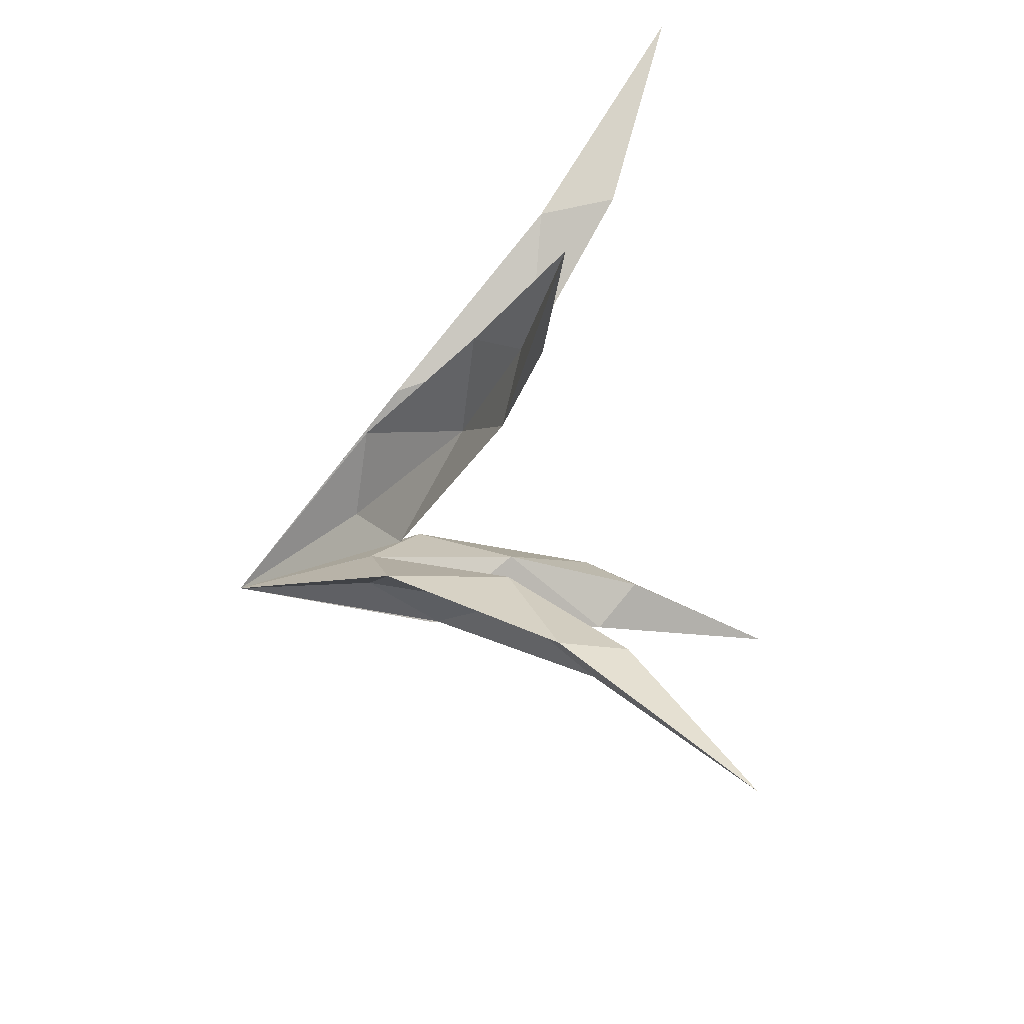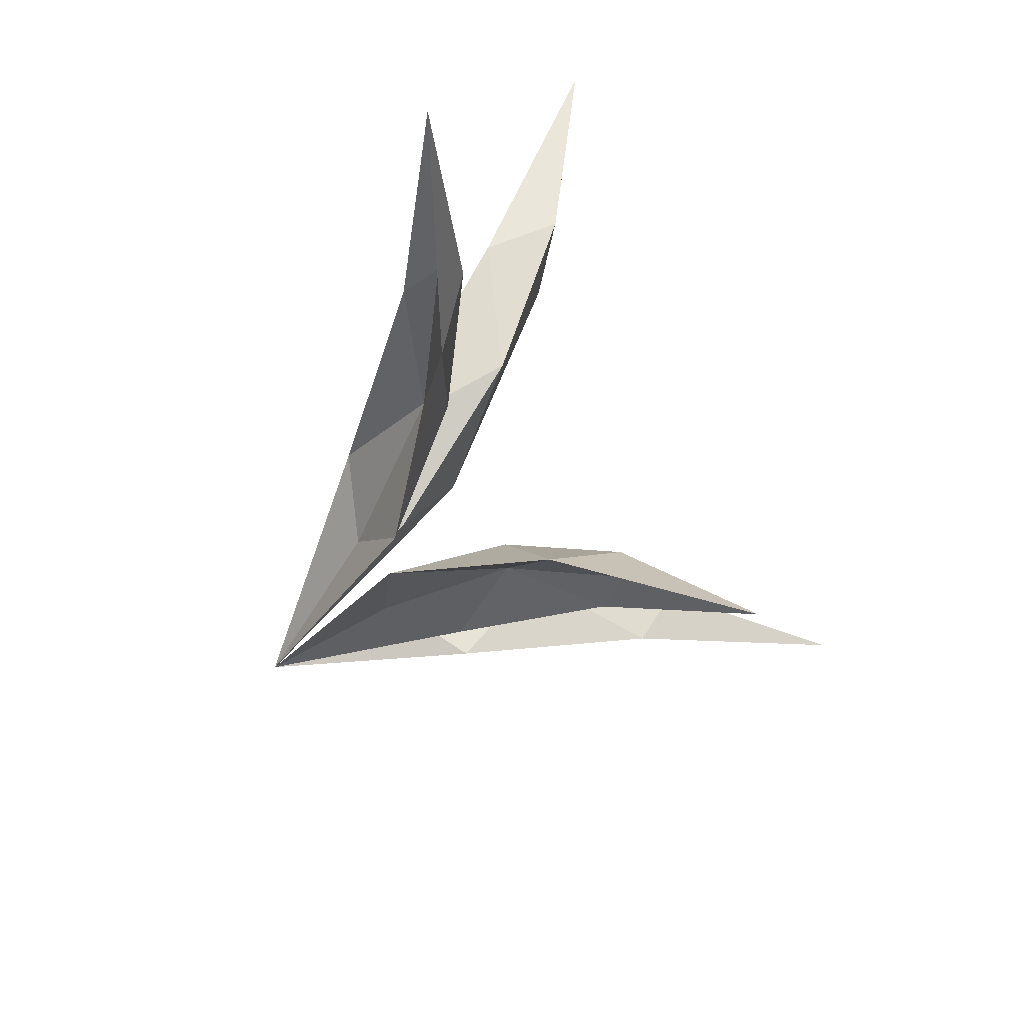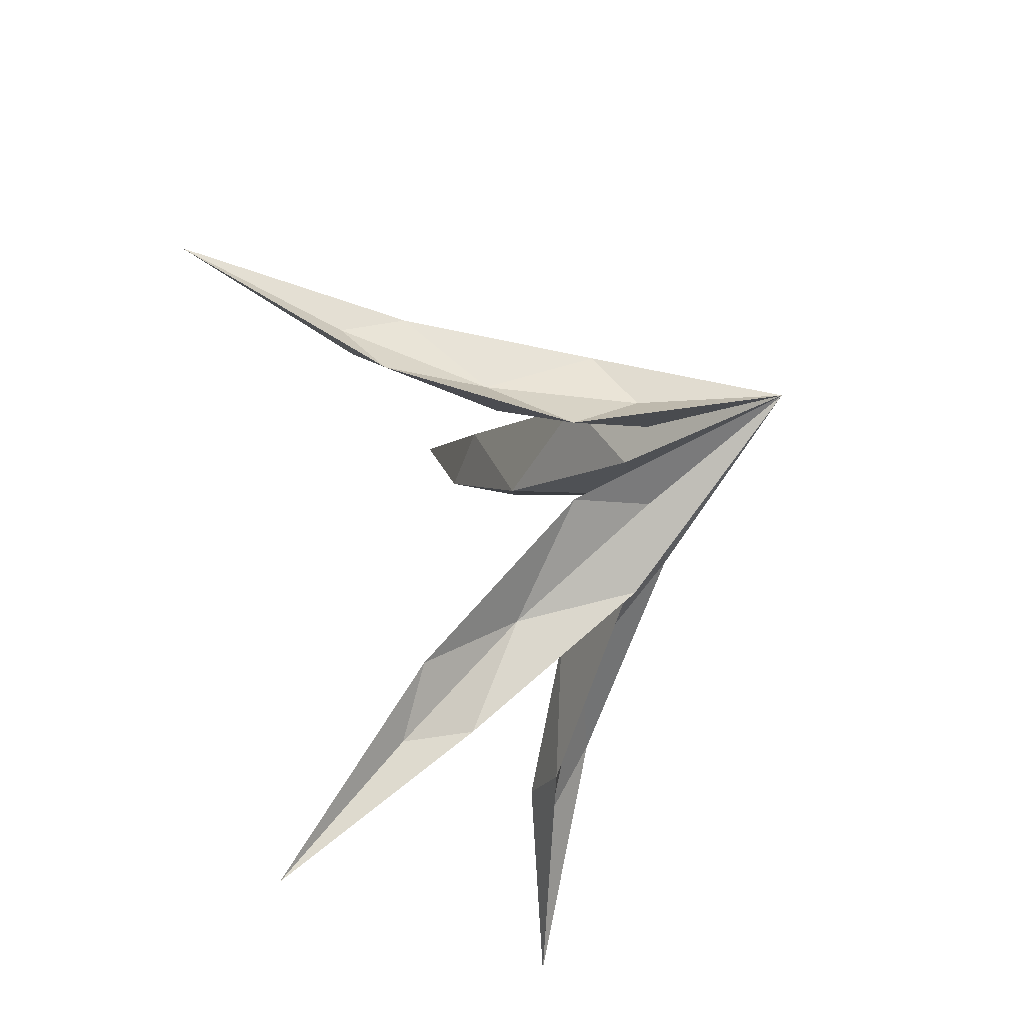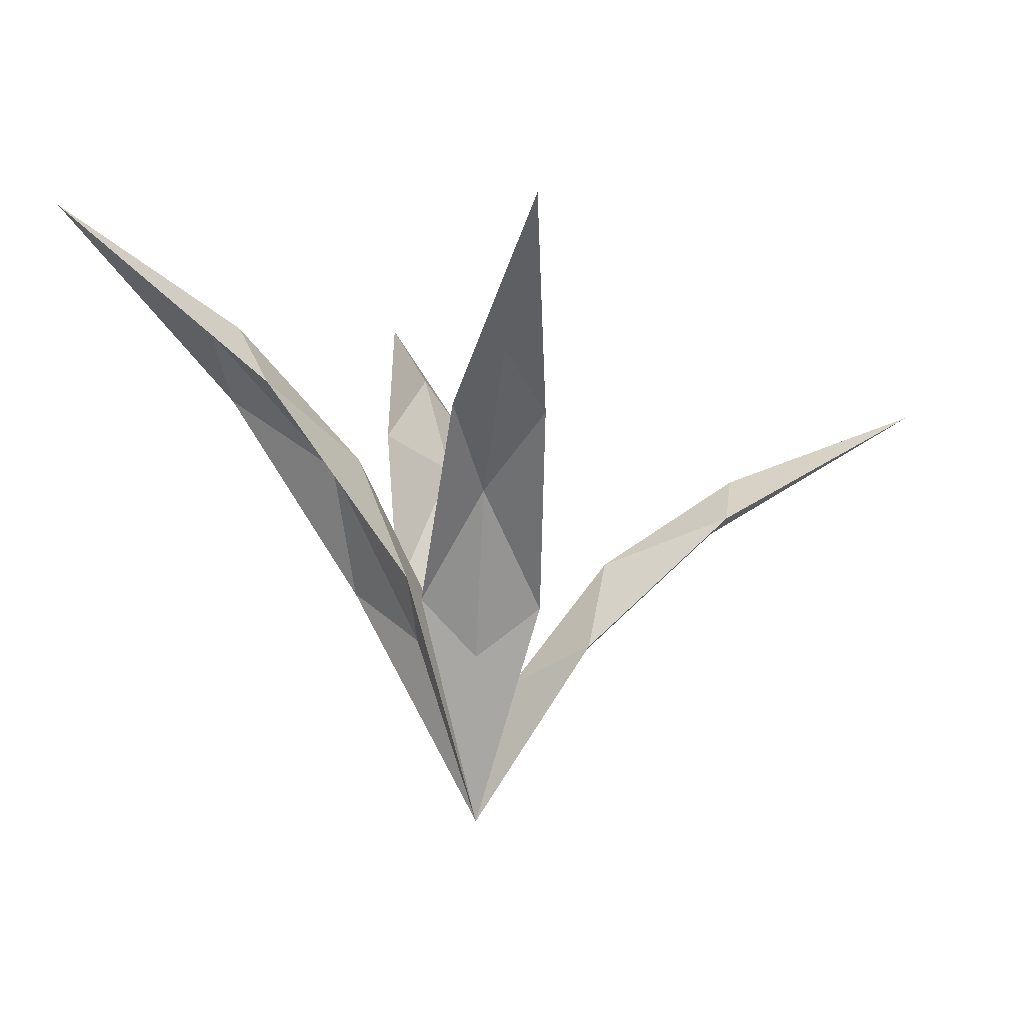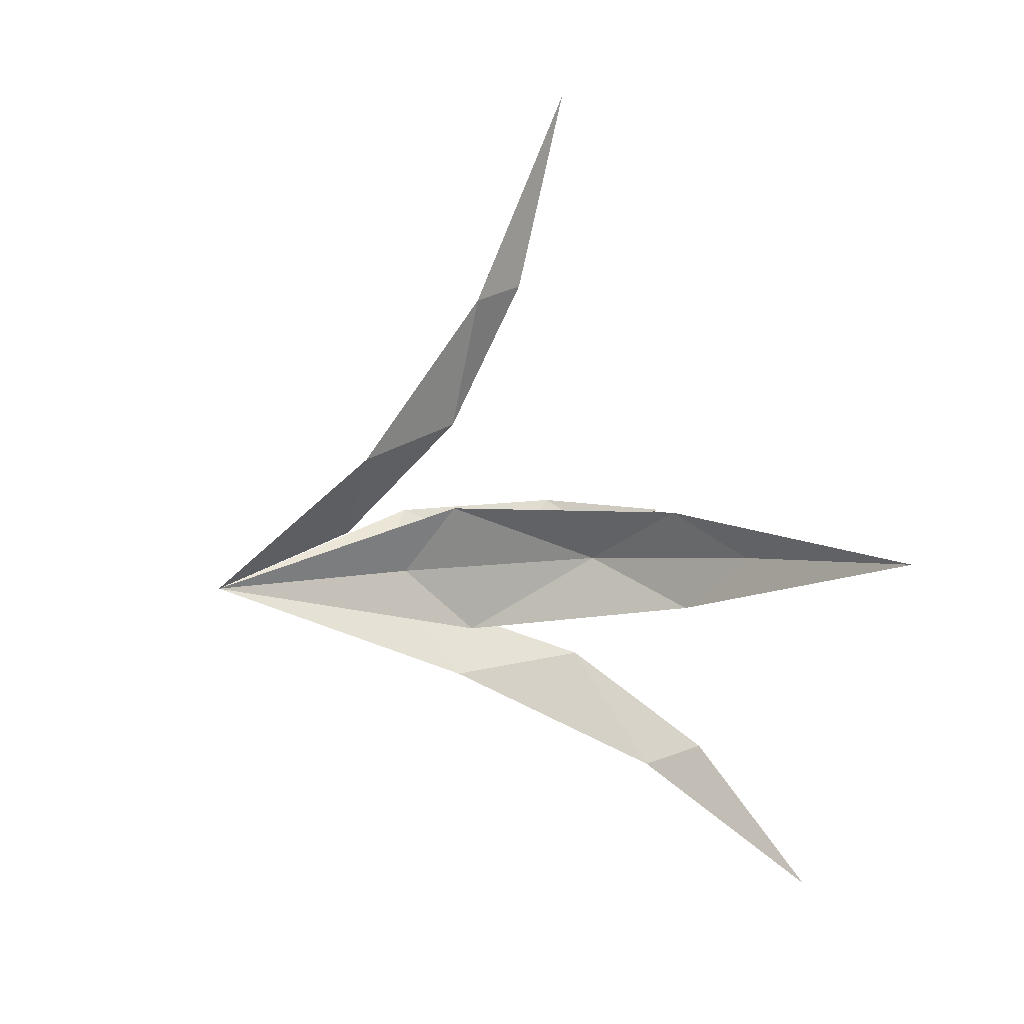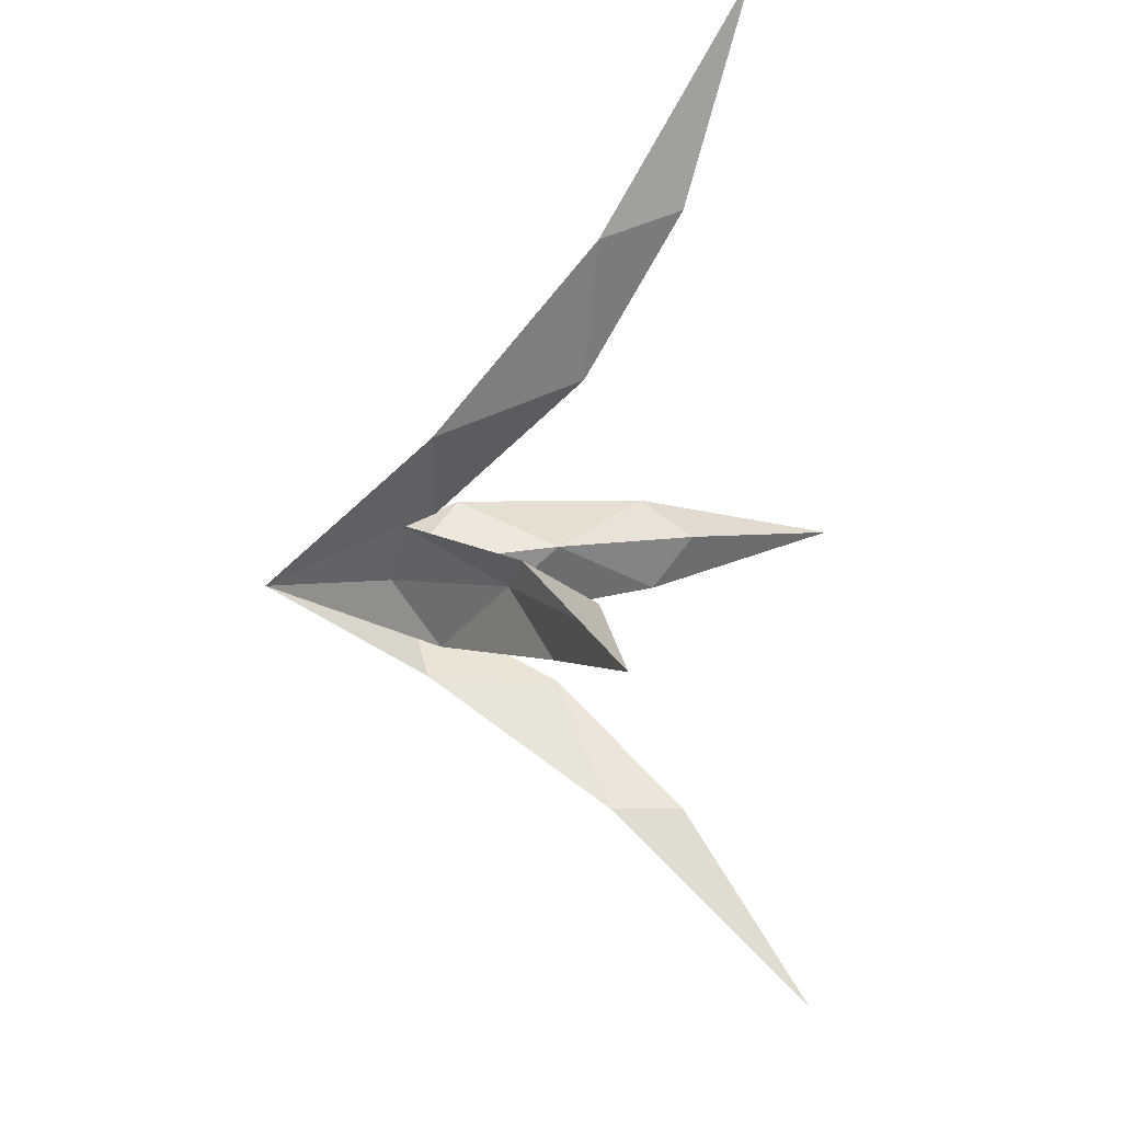
<metadata>
{"format":"obj","ext":"obj","renderer":"f3d","projection":"perspective","resolution":1024,"background":"white","views":[{"elev":-53.3,"azim":118.5,"up":"+Z"},{"elev":-70.3,"azim":132.9,"up":"+Z"},{"elev":-40.9,"azim":-51.9,"up":"+Z"},{"elev":-10.7,"azim":-169.2,"up":"+Y"},{"elev":73.1,"azim":81.2,"up":"+Z"},{"elev":-20.6,"azim":117.8,"up":"+Z"}]}
</metadata>
<code>
o object1
g object1
v 0.08929 0.1362 -0.0141
v 0.165 0.2707 -0.08856
v 0.09234 0.2208 -0.07345
v 0.03795 0.09778 -0.03018
v 0.03383 0.1362 -0.08383
v 0 -0.033 -0
v 0.0215 0.1055 -0.0171
v 0.07589 0.2286 -0.06037
v 0.1234 0.2707 -0.1408
v 0.1514 0.3168 -0.1204
v 0.2597 0.3896 -0.2066
v 0.1678 0.3091 -0.1335
f 3 2 1
f 4 3 1
f 5 3 4
f 4 6 5
f 5 6 7
f 7 8 5
f 1 8 7
f 8 9 5
f 9 8 10
f 9 10 11
f 11 12 9
f 2 12 11
f 12 3 9
f 11 10 2
f 10 8 2
f 7 6 1
f 5 9 3
f 1 6 4
f 1 2 8
f 2 3 12
o object2
g object2
v -0.05365 0.2748 -0.1941
v -0.0205 0.1967 -0.1018
v -0.02362 0.2357 -0.1964
v -0.08299 0.2329 -0.1704
v -0.1052 0.3396 -0.3239
v -0.06287 0.2681 -0.2128
v -0.02973 0.1901 -0.1205
v 0.01976 0.1176 -0.09768
v -0.01025 0.08186 -0.05088
v -0.0594 0.1139 -0.06297
v 0 -0.033 -0
v -0.001027 0.08848 -0.03216
f 13 14 15
f 16 14 13
f 16 13 17
f 17 18 16
f 15 18 17
f 15 19 18
f 19 15 20
f 21 19 20
f 22 19 21
f 21 23 22
f 22 23 24
f 24 14 22
f 20 14 24
f 24 23 20
f 22 16 19
f 20 23 21
f 18 19 16
f 14 16 22
f 17 13 15
f 20 15 14
o object3
g object3
v -0.02633 0.06908 0.007845
v -0.09294 0.1597 0.02769
v -0.06266 0.09167 0.06515
v -0.0881 0.09167 -0.02023
v 0 -0.033 -0
v -0.04647 0.06336 0.01384
v -0.1131 0.154 0.03369
v -0.167 0.1908 0.08463
v -0.2055 0.2191 0.06122
v -0.1861 0.1908 0.02059
v -0.3181 0.2784 0.09475
v -0.1854 0.2248 0.05522
f 25 26 27
f 28 26 25
f 25 29 28
f 28 29 30
f 30 31 28
f 27 31 30
f 27 32 31
f 33 31 32
f 34 31 33
f 34 33 35
f 35 36 34
f 32 36 35
f 32 26 36
f 36 26 34
f 35 33 32
f 31 34 28
f 30 29 27
f 28 34 26
f 27 29 25
f 26 32 27
o object4
g object4
v 0.0801 0.3448 0.176
v 0.04016 0.2495 0.08827
v 0.04589 0.295 0.1815
v 0.1067 0.295 0.1539
v 0.1374 0.4234 0.3021
v 0.0888 0.3365 0.1952
v 0.04886 0.2411 0.1074
v -0.007972 0.1497 0.09004
v 0.02008 0.1082 0.04413
v 0.07312 0.1497 0.05315
v 0 -0.033 -0
v 0.01138 0.1166 0.02501
f 37 38 39
f 40 38 37
f 40 37 41
f 41 42 40
f 39 42 41
f 39 43 42
f 43 39 44
f 45 43 44
f 46 43 45
f 45 47 46
f 46 47 48
f 48 38 46
f 44 38 48
f 48 47 44
f 46 40 43
f 44 47 45
f 42 43 40
f 38 40 46
f 41 37 39
f 44 39 38

</code>
